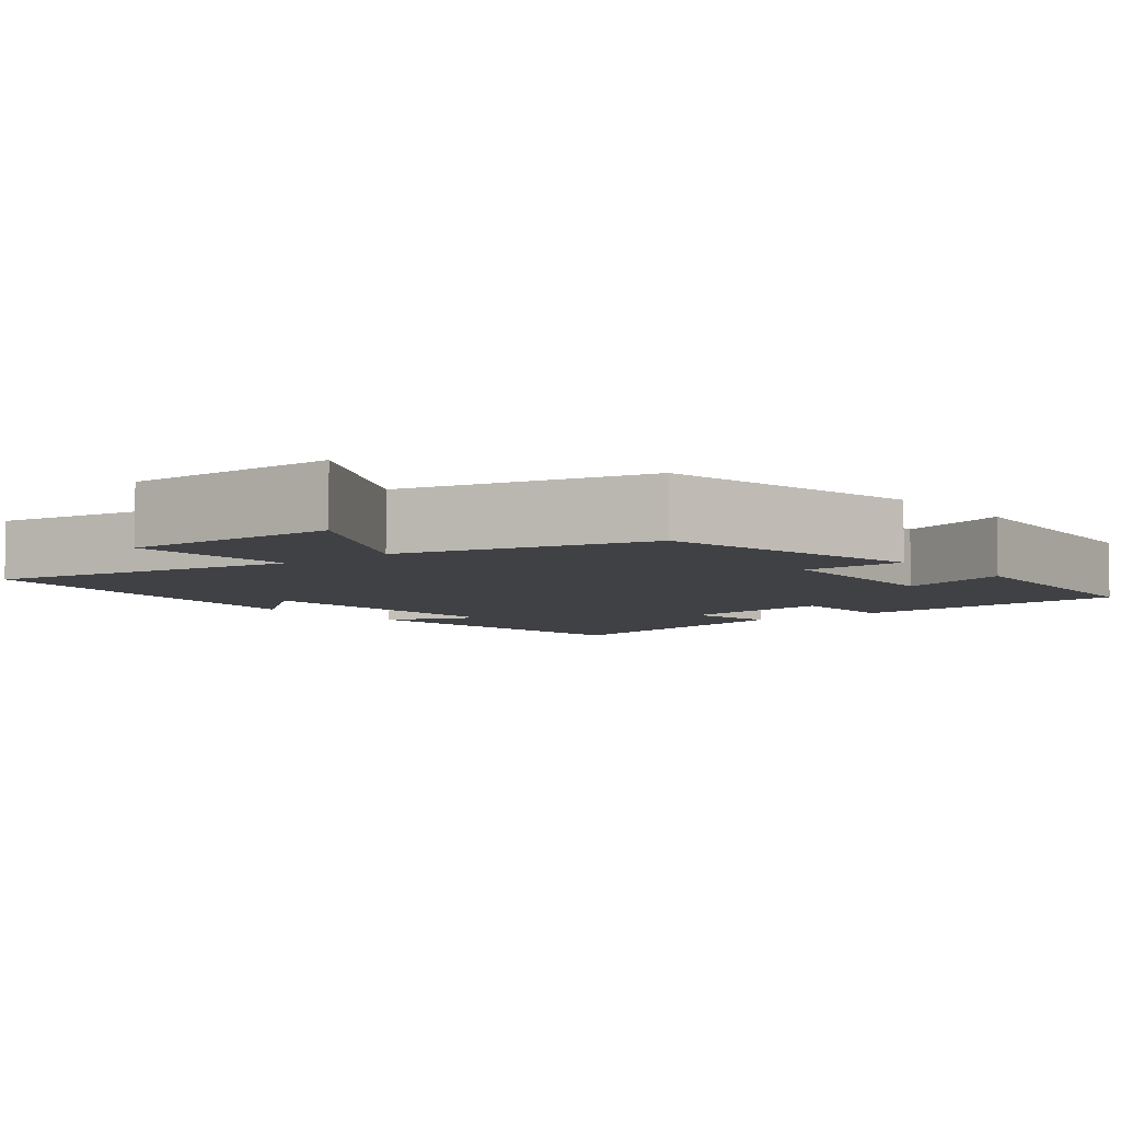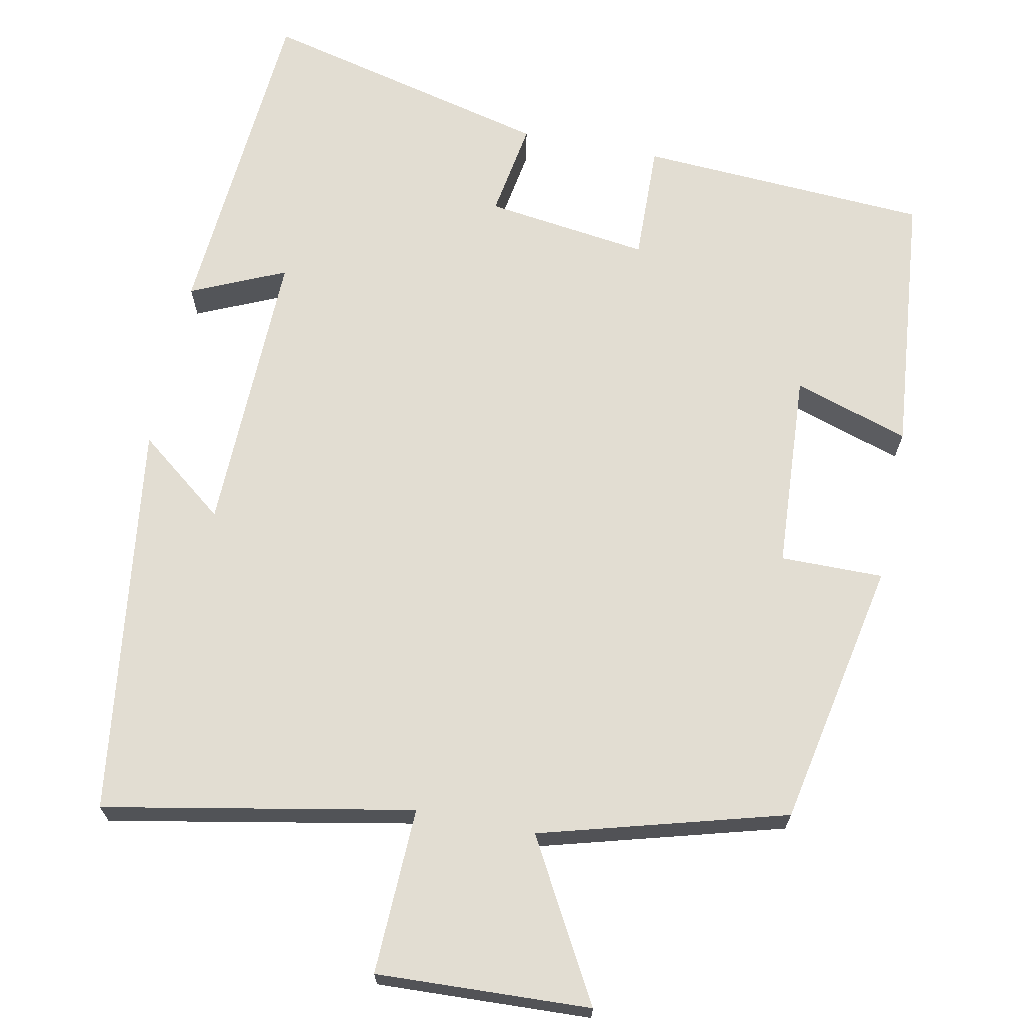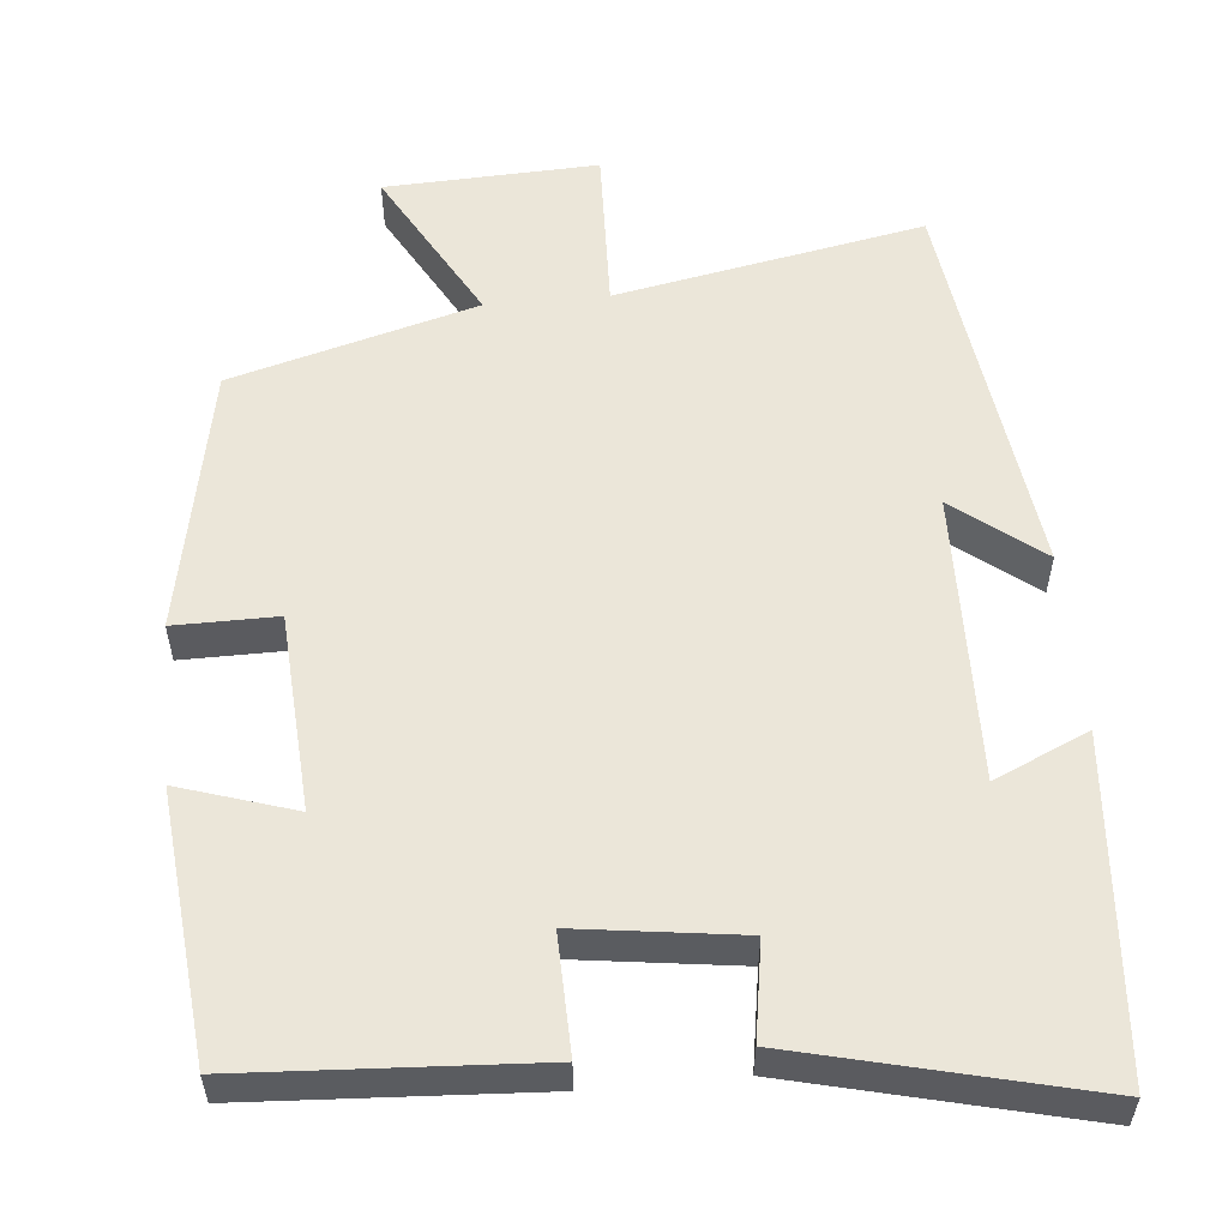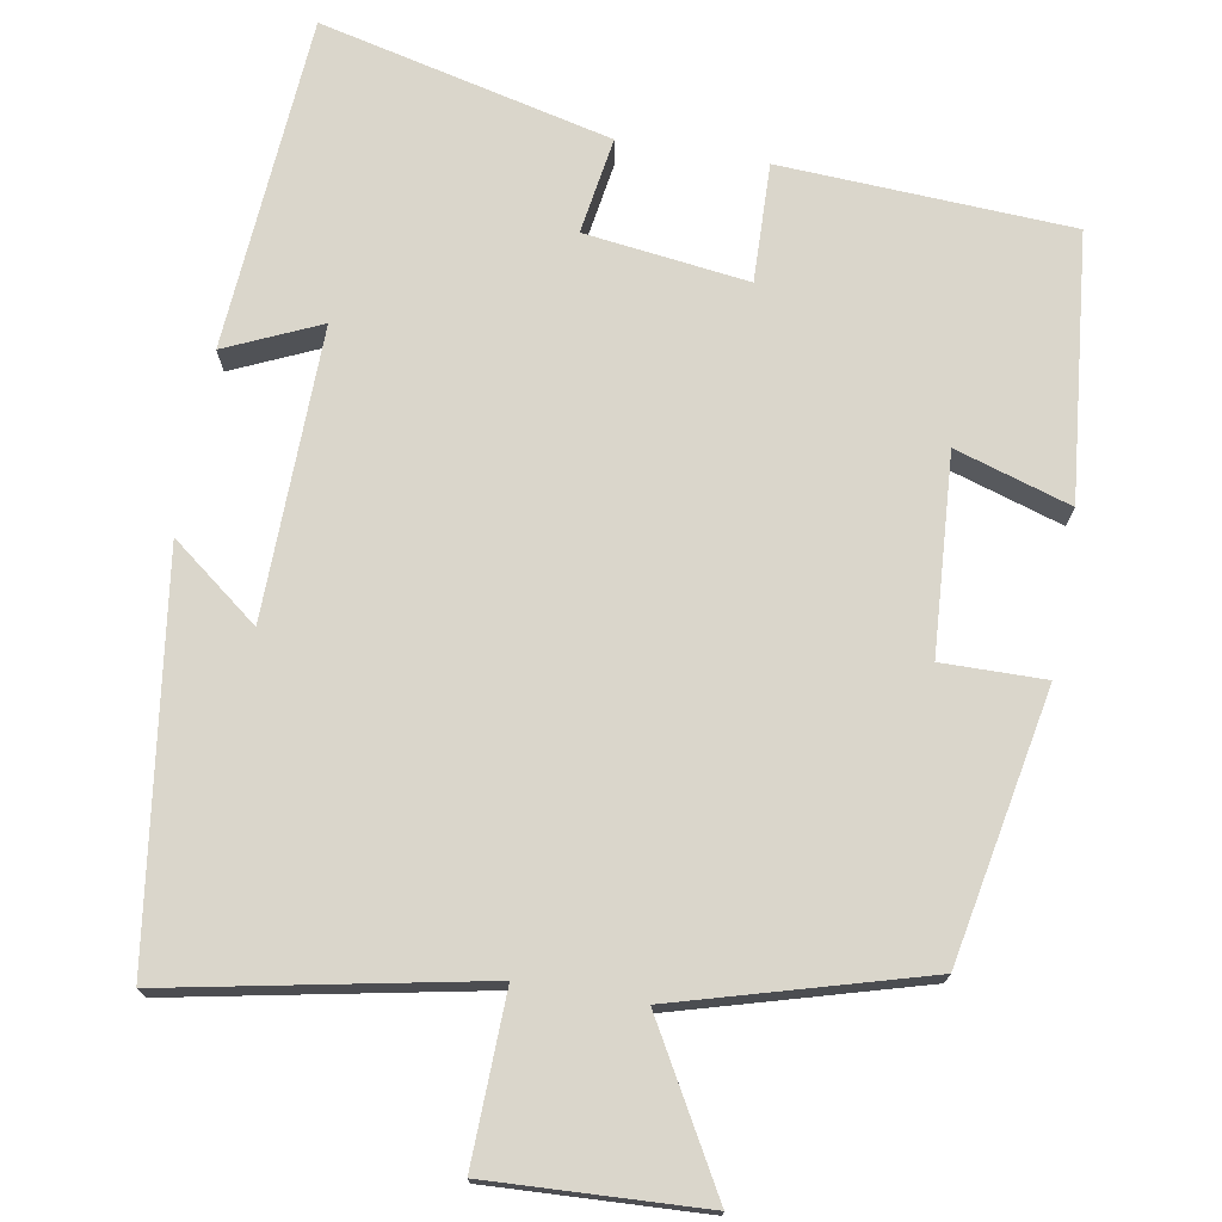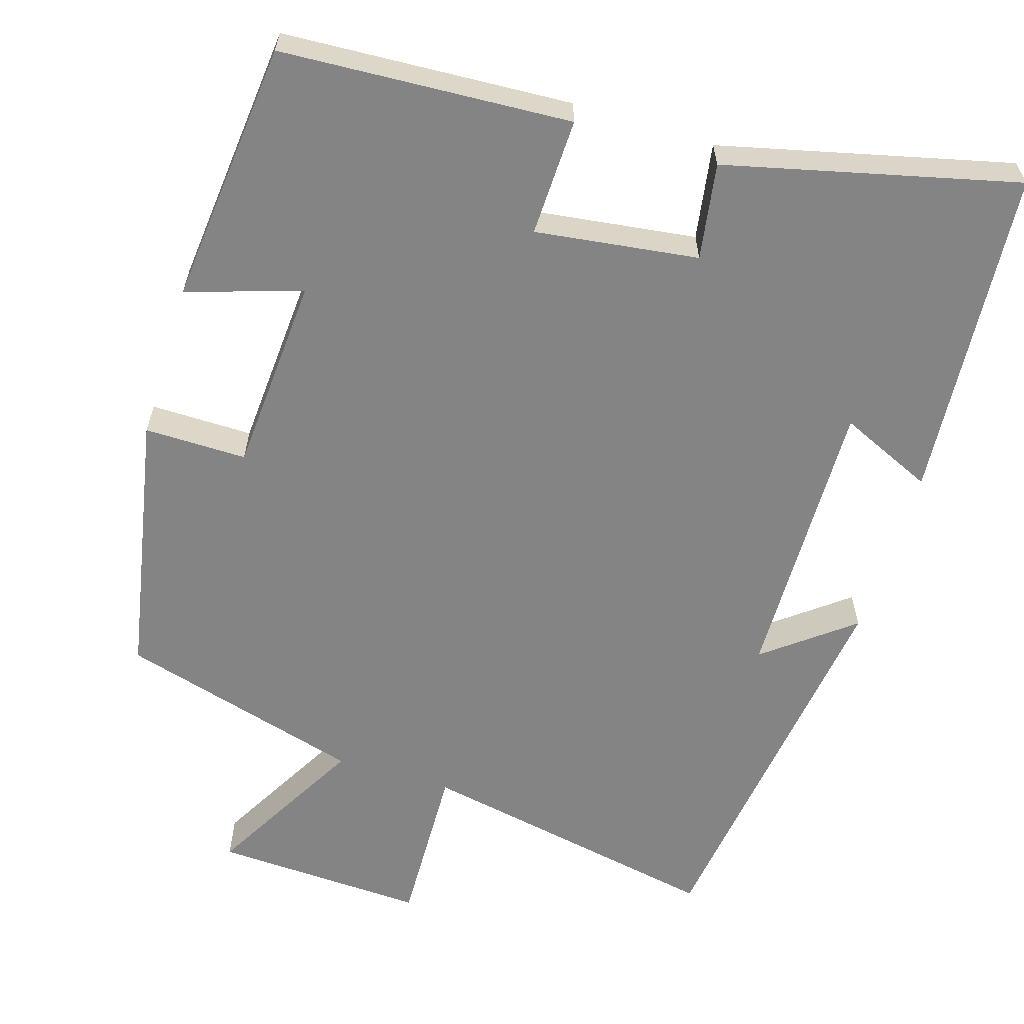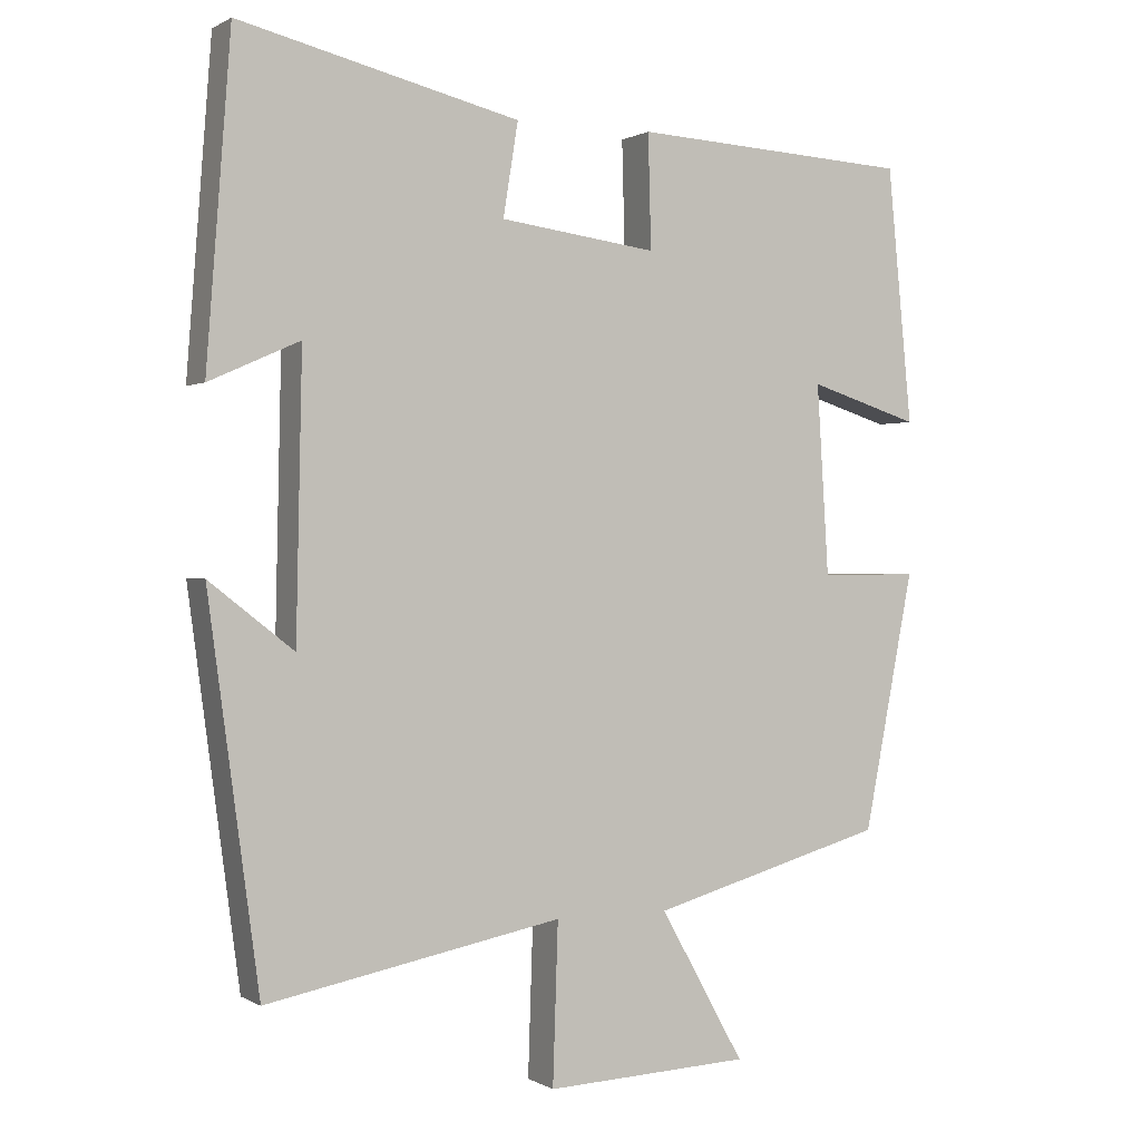
<metadata>
{"format":"obj","ext":"obj","renderer":"f3d","projection":"perspective","resolution":1024,"background":"white","views":[{"elev":-5.8,"azim":-140.5,"up":"+Y"},{"elev":68.2,"azim":-168.6,"up":"+Y"},{"elev":55.9,"azim":-5.3,"up":"+Y"},{"elev":73.8,"azim":-170.3,"up":"+Y"},{"elev":-61.3,"azim":-17.2,"up":"+Y"},{"elev":0.5,"azim":152.6,"up":"+Z"}]}
</metadata>
<code>
v -0.467 0.07 0.479
v -0.094 0.07 0.5
v -0.098 0.07 0.348
v 0.112 0.07 0.376
v 0.092 0.07 0.5
v 0.467 0.07 0.591
v 0.5 0.07 0.161
v 0.379 0.07 0.215
v 0.387 0.07 -0.157
v 0.5 0.07 -0.069
v 0.432 0.07 -0.576
v 0.036 0.07 -0.5
v 0.043 0.07 -0.714
v -0.231 0.07 -0.702
v -0.118 0.07 -0.5
v -0.433 0.07 -0.412
v -0.5 0.07 -0.068
v -0.368 0.07 -0.069
v -0.352 0.07 0.185
v -0.5 0.07 0.138
v -0.467 0 0.479
v -0.094 0 0.5
v -0.098 0 0.348
v 0.112 0 0.376
v 0.092 0 0.5
v 0.467 0 0.591
v 0.5 0 0.161
v 0.379 0 0.215
v 0.387 0 -0.157
v 0.5 0 -0.069
v 0.432 0 -0.576
v 0.036 0 -0.5
v 0.043 0 -0.714
v -0.231 0 -0.702
v -0.118 0 -0.5
v -0.433 0 -0.412
v -0.5 0 -0.068
v -0.368 0 -0.069
v -0.352 0 0.185
v -0.5 0 0.138
f 1 2 3
f 20 1 3
f 19 20 3
f 18 19 3 4
f 15 16 17 18
f 15 18 4
f 12 13 14 15
f 12 15 4
f 9 10 11 12
f 8 9 12 4
f 6 7 8
f 5 6 8
f 4 5 8
f 23 22 21
f 23 21 40
f 23 40 39
f 24 23 39 38
f 38 37 36 35
f 24 38 35
f 35 34 33 32
f 24 35 32
f 32 31 30 29
f 24 32 29 28
f 28 27 26
f 28 26 25
f 28 25 24
f 1 21 22 2
f 2 22 23 3
f 3 23 24 4
f 4 24 25 5
f 5 25 26 6
f 6 26 27 7
f 7 27 28 8
f 8 28 29 9
f 9 29 30 10
f 10 30 31 11
f 11 31 32 12
f 12 32 33 13
f 13 33 34 14
f 14 34 35 15
f 15 35 36 16
f 16 36 37 17
f 17 37 38 18
f 18 38 39 19
f 19 39 40 20
f 20 40 21 1

</code>
